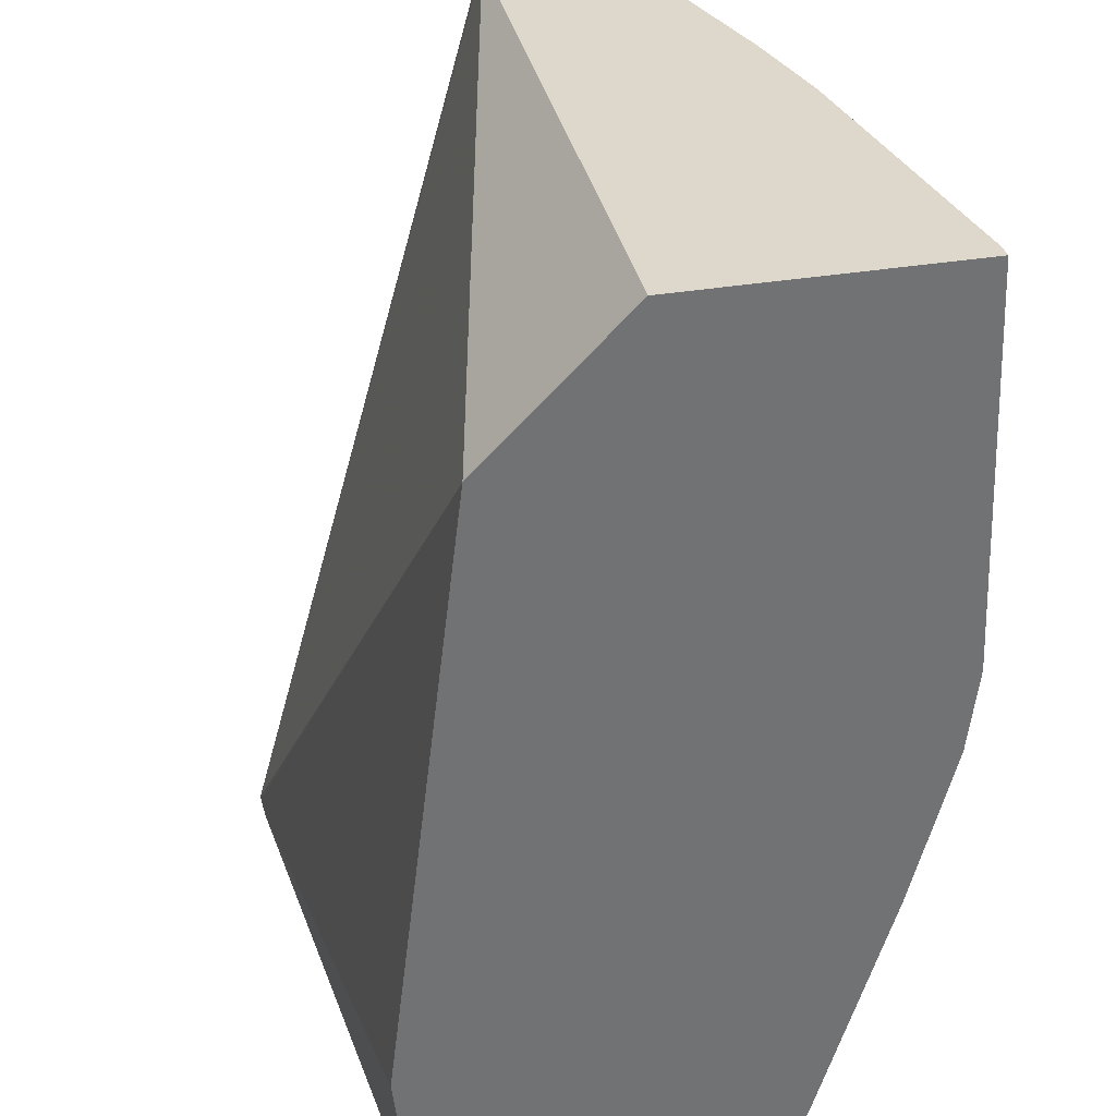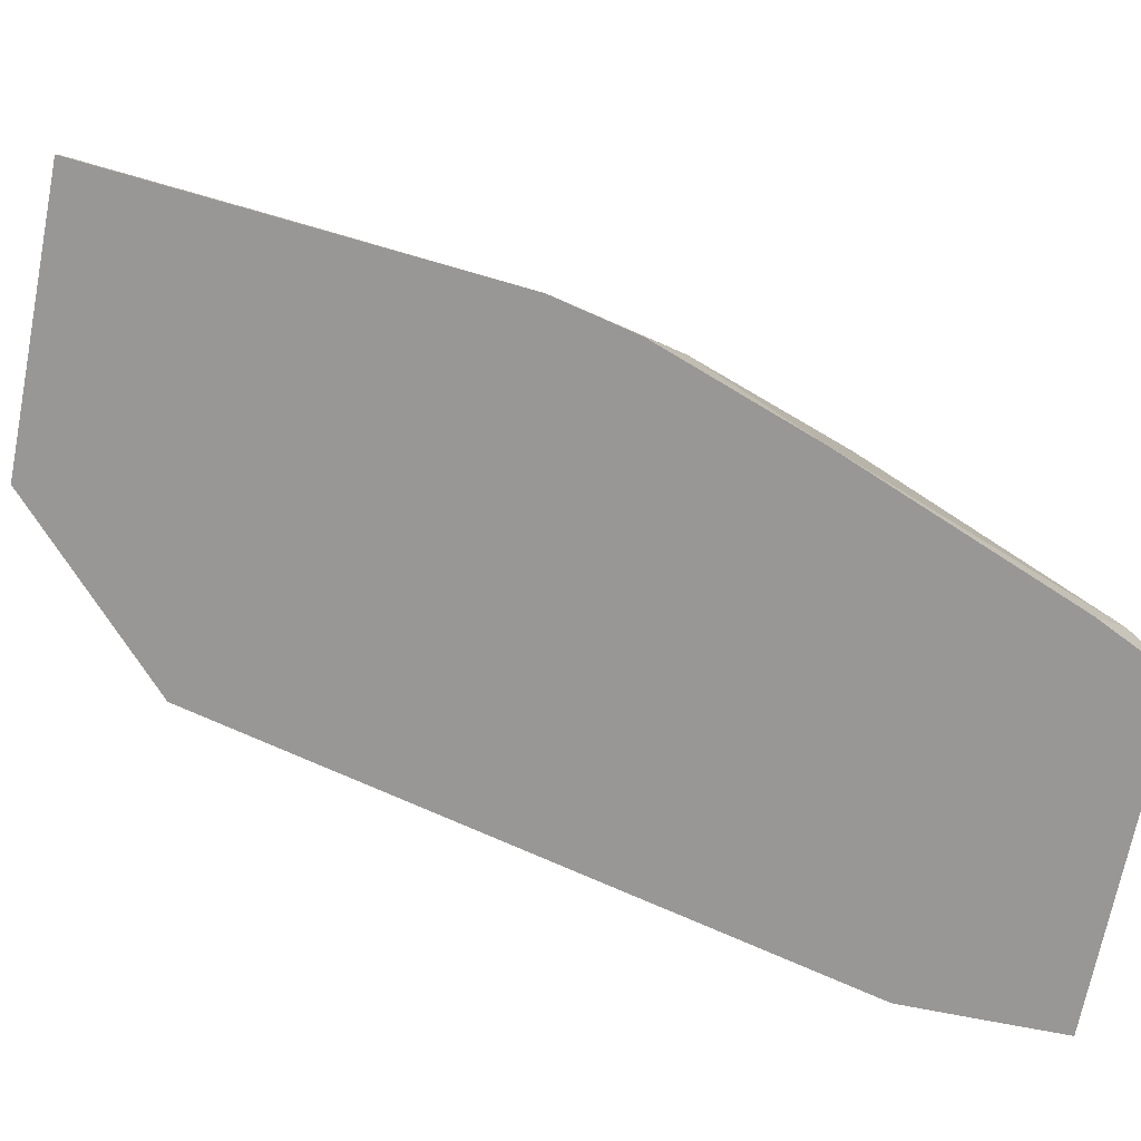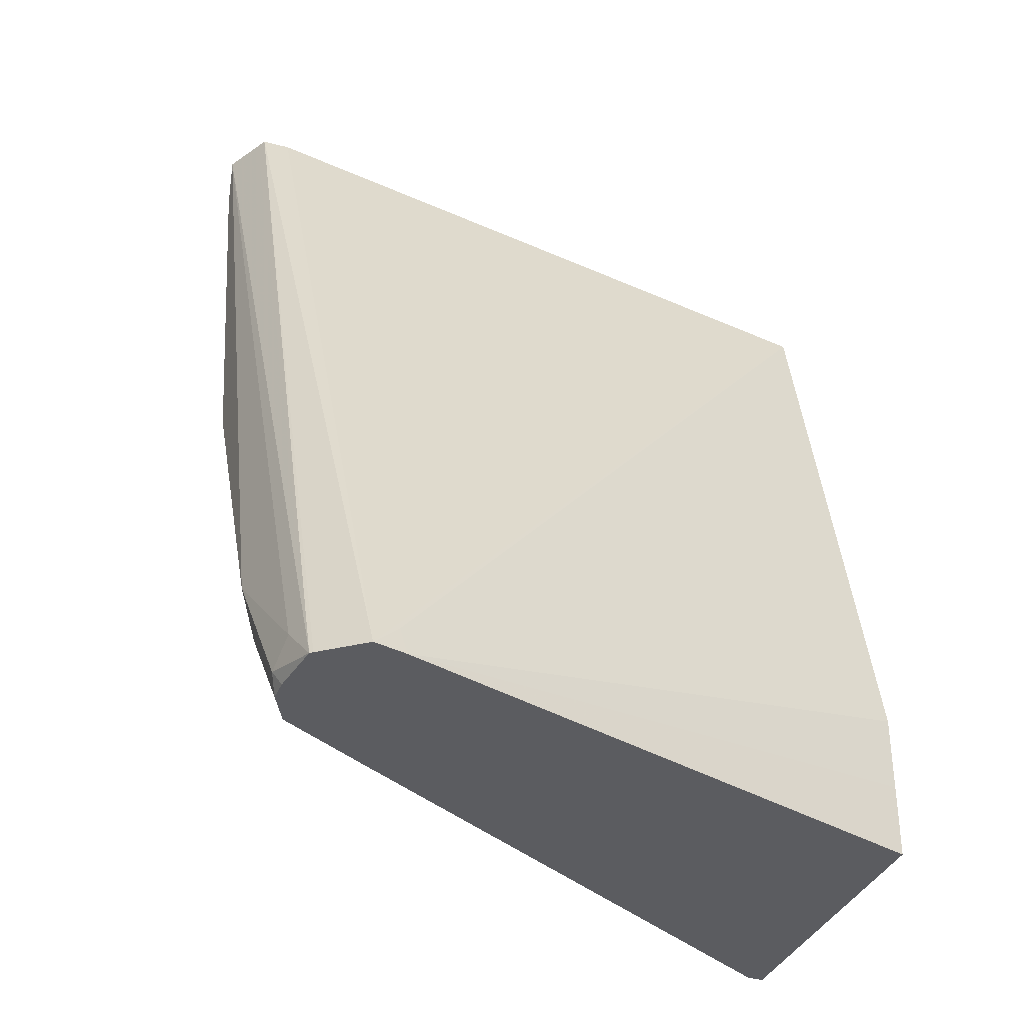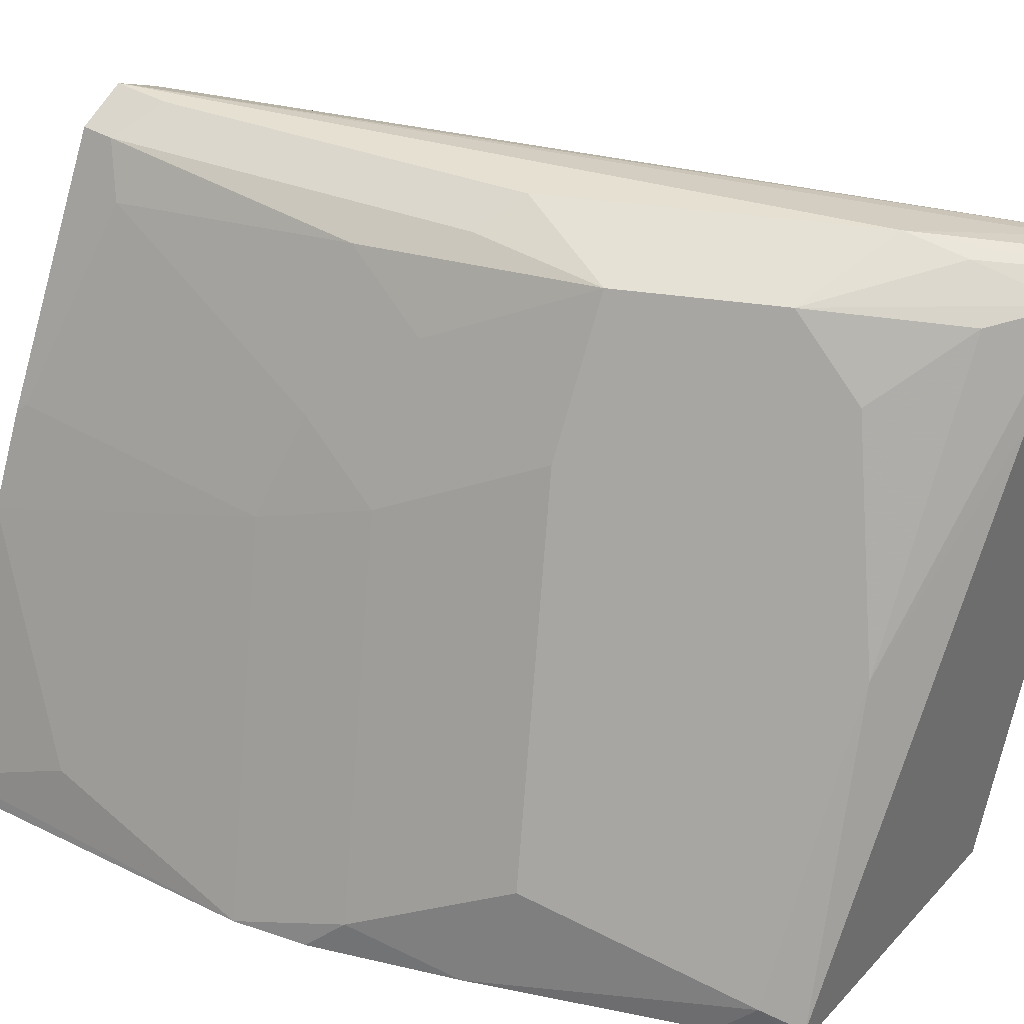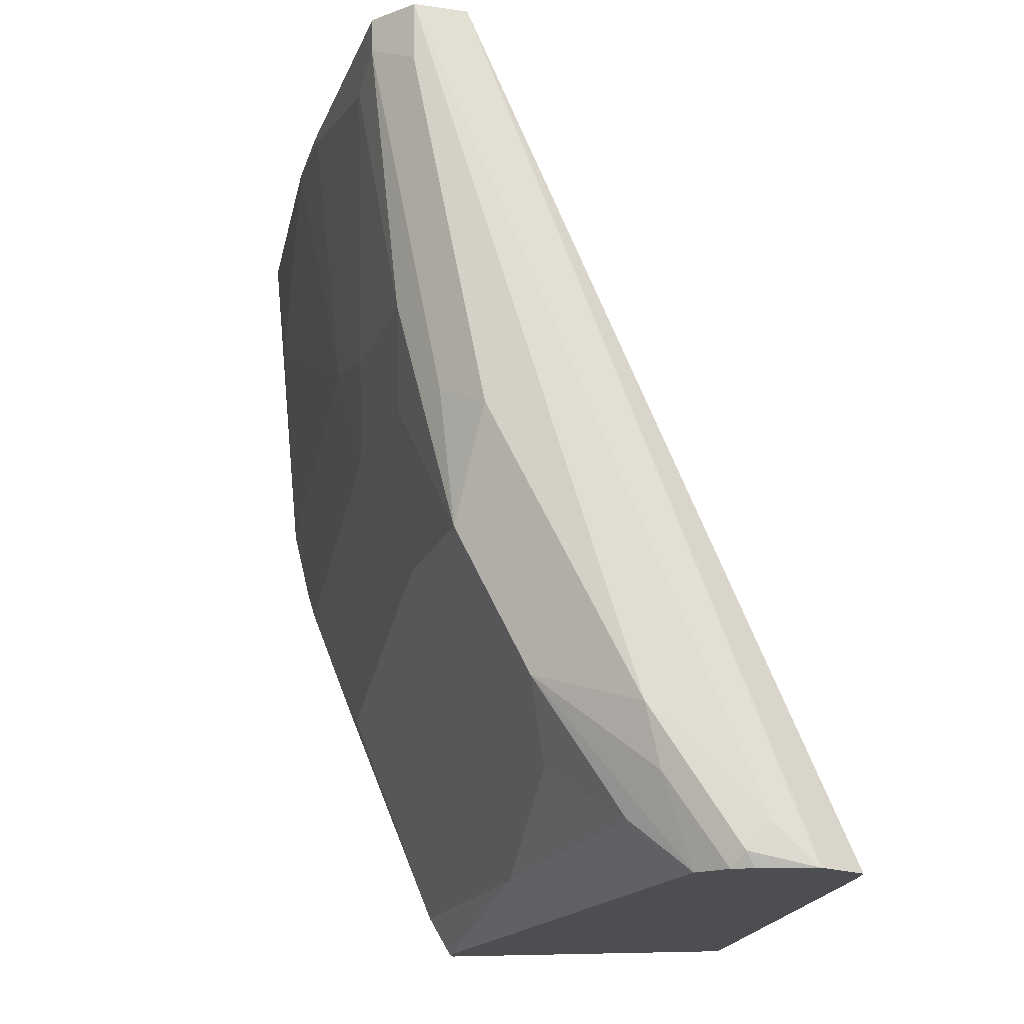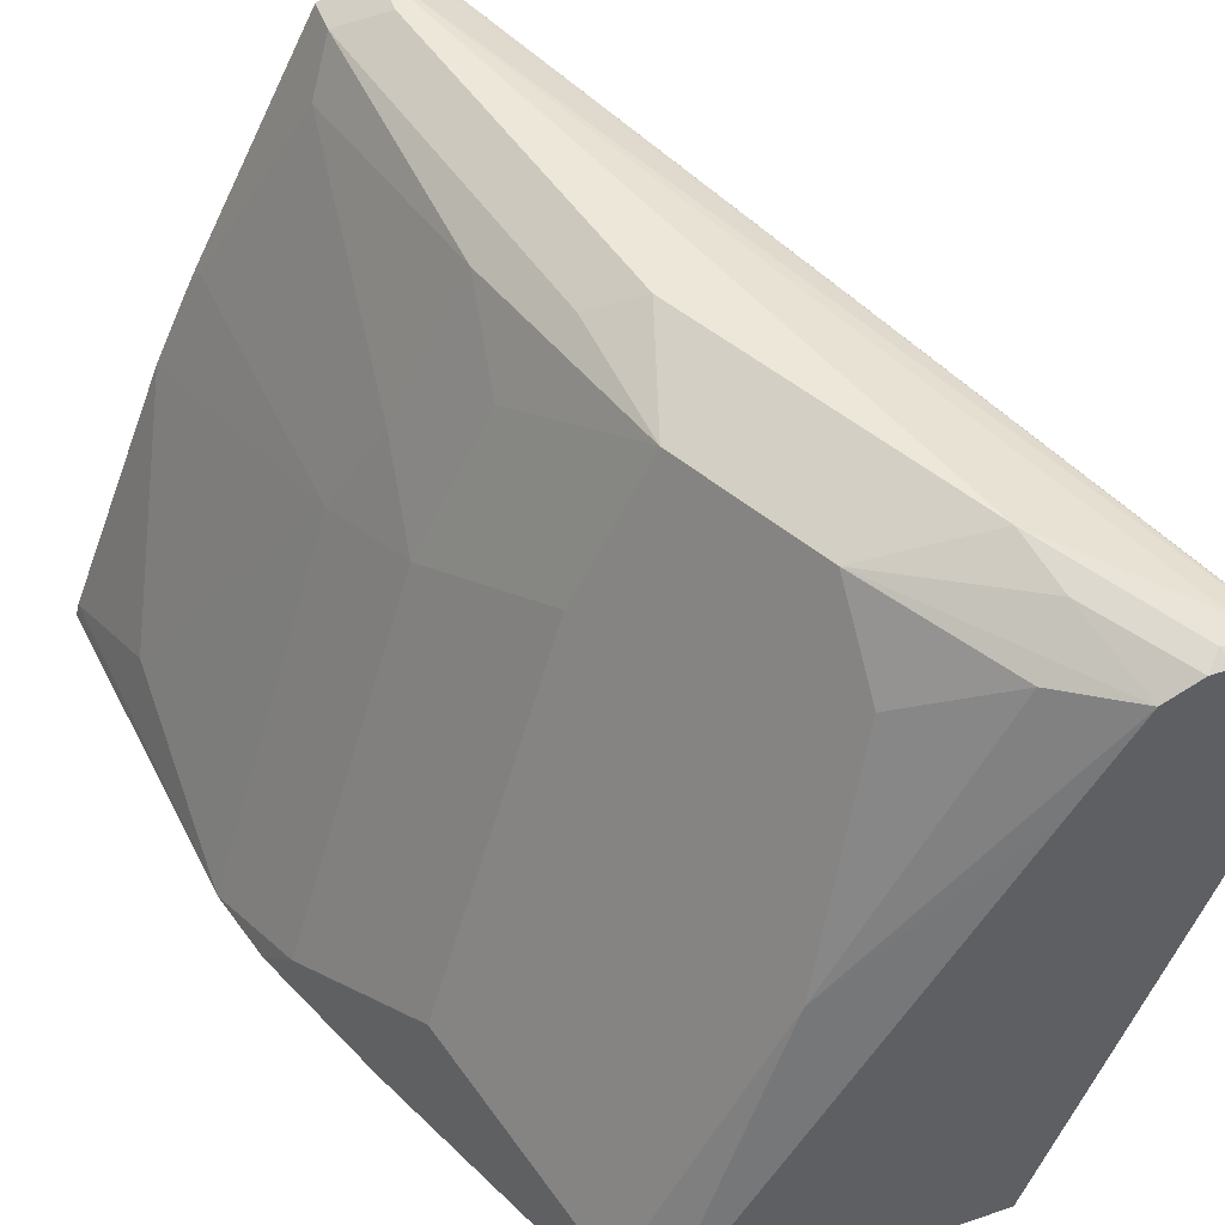
<metadata>
{"format":"obj","ext":"obj","renderer":"f3d","projection":"perspective","resolution":1024,"background":"white","views":[{"elev":-55.5,"azim":7.3,"up":"+Y"},{"elev":-68.2,"azim":79.0,"up":"+Y"},{"elev":-35.1,"azim":-110.6,"up":"+Z"},{"elev":37.8,"azim":127.3,"up":"+Y"},{"elev":-16.9,"azim":-169.7,"up":"+Z"},{"elev":49.7,"azim":159.3,"up":"+Y"}]}
</metadata>
<code>
v 0.2414 0.8708 -0.2327
v 0.25 0.8817 -0.2327
v 0.2435 0.8623 -0.2327
v 0.2449 0.8637 -0.2256
v 0.3296 0.7158 -0.03953
v 0.335 0.8759 -0.003866
v 0.3352 0.883 -0.003866
v 0.2507 0.8824 -0.2327
v 0.2906 0.7158 -0.2327
v 0.2907 0.7158 -0.2136
v 0.2909 0.7158 -0.1942
v 0.3688 0.7158 -0.003866
v 0.3377 0.8843 -0.003866
v 0.2611 0.8846 -0.2224
v 0.2675 0.8863 -0.2288
v 0.2656 0.8843 -0.2327
v 0.3481 0.8895 -0.003866
v 0.372 0.7158 -0.2327
v 0.434 0.7158 -0.003866
v 0.2901 0.8895 -0.1934
v 0.2714 0.8843 -0.2327
v 0.3519 0.8875 -0.003866
v 0.3481 0.8895 -0.01934
v 0.3817 0.7158 -0.213
v 0.3719 0.72 -0.2327
v 0.3771 0.7251 -0.2224
v 0.4331 0.7193 -0.003866
v 0.4252 0.7158 -0.09654
v 0.3191 0.8798 -0.1837
v 0.2868 0.8863 -0.2095
v 0.3287 0.8895 -0.116
v 0.2804 0.8798 -0.2327
v 0.3609 0.883 -0.003866
v 0.3609 0.883 -0.01289
v 0.3416 0.883 -0.1096
v 0.406 0.7158 -0.1546
v 0.2946 0.8553 -0.2327
v 0.3384 0.8025 -0.2224
v 0.3191 0.8605 -0.203
v 0.3771 0.7638 -0.1837
v 0.3964 0.7445 -0.1643
v 0.4157 0.7251 -0.1257
v 0.4053 0.792 -0.003866
v 0.4254 0.7348 -0.03868
v 0.4204 0.7158 -0.1163
v 0.3867 0.8121 -0.07736
v 0.4061 0.7735 -0.05803
v 0.3384 0.8798 -0.145
v 0.3771 0.7831 -0.1643
v 0.2965 0.8766 -0.2191
v 0.3655 0.874 -0.003866
v 0.3674 0.8701 -0.01934
v 0.3545 0.8766 -0.08381
v 0.3577 0.8798 -0.04835
v 0.3577 0.8411 -0.145
v 0.3771 0.8218 -0.1064
v 0.3932 0.8186 -0.006464
v 0.3945 0.816 -0.003866
v 0.3738 0.8379 -0.08381
v 0.3577 0.8605 -0.1064
f 28 42 46
f 28 46 47
f 28 47 44
f 29 48 49
f 31 35 48
f 29 41 40
f 29 39 50
f 29 50 32
f 29 32 30
f 29 31 48
f 29 49 41
f 28 45 42
f 26 29 40
f 27 28 44
f 26 42 36
f 26 41 42
f 26 40 41
f 26 39 29
f 26 38 39
f 25 38 26
f 25 37 38
f 24 26 36
f 23 35 31
f 23 34 35
f 32 50 38
f 27 44 43
f 32 38 37
f 43 57 58
f 34 51 52
f 53 56 60
f 53 59 56
f 52 59 53
f 52 57 59
f 52 58 57
f 51 58 52
f 48 56 55
f 48 60 56
f 48 53 60
f 46 59 57
f 46 56 59
f 43 46 57
f 33 51 34
f 43 47 46
f 42 55 56
f 42 56 46
f 41 55 42
f 41 48 55
f 41 49 48
f 38 50 39
f 22 34 23
f 35 53 48
f 35 54 53
f 34 54 35
f 34 53 54
f 34 52 53
f 43 44 47
f 22 33 34
f 36 42 45
f 20 31 29
f 5 36 45
f 5 24 36
f 5 18 24
f 5 9 18
f 5 10 9
f 5 11 10
f 5 12 6
f 4 11 5
f 3 11 4
f 3 10 11
f 3 9 10
f 2 7 8
f 5 45 28
f 1 7 2
f 1 4 5
f 1 3 4
f 1 9 3
f 1 18 9
f 1 25 18
f 1 37 25
f 1 32 37
f 1 21 32
f 1 16 21
f 1 8 16
f 1 2 8
f 21 30 32
f 1 5 6
f 5 28 19
f 1 6 7
f 6 12 19
f 5 19 12
f 20 30 21
f 20 29 30
f 19 28 27
f 18 26 24
f 18 25 26
f 17 31 20
f 17 22 23
f 15 20 21
f 15 21 16
f 14 17 20
f 14 20 15
f 8 17 14
f 17 23 31
f 8 13 17
f 6 19 27
f 6 27 43
f 6 43 58
f 6 58 51
f 6 33 22
f 6 22 17
f 6 51 33
f 6 17 13
f 6 13 7
f 7 13 8
f 8 14 15
f 8 15 16

</code>
